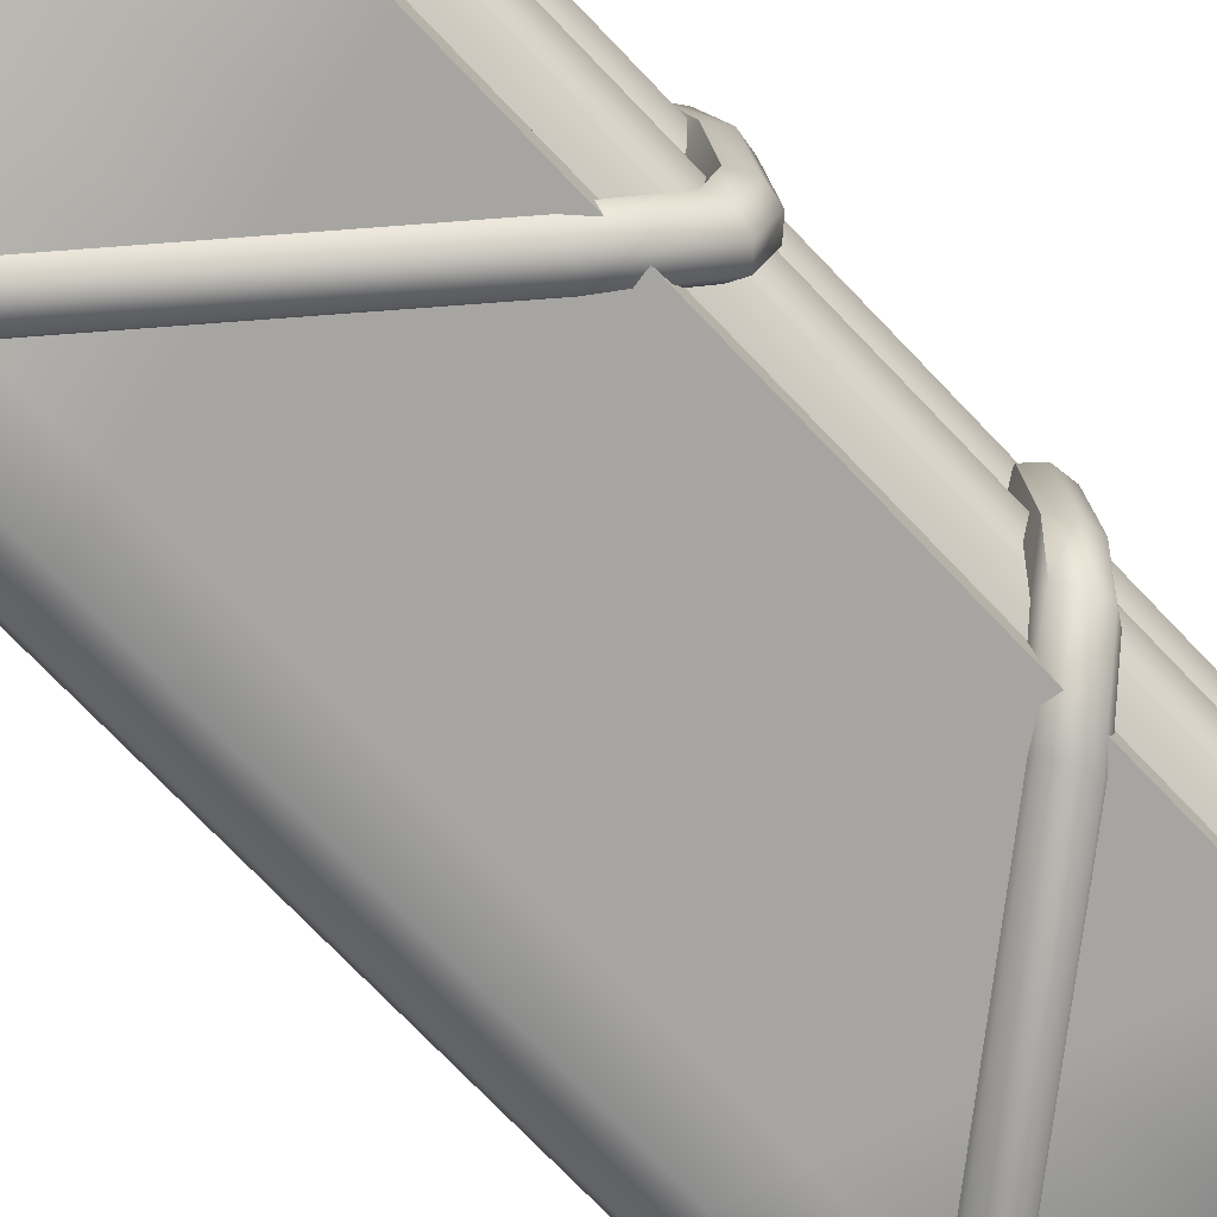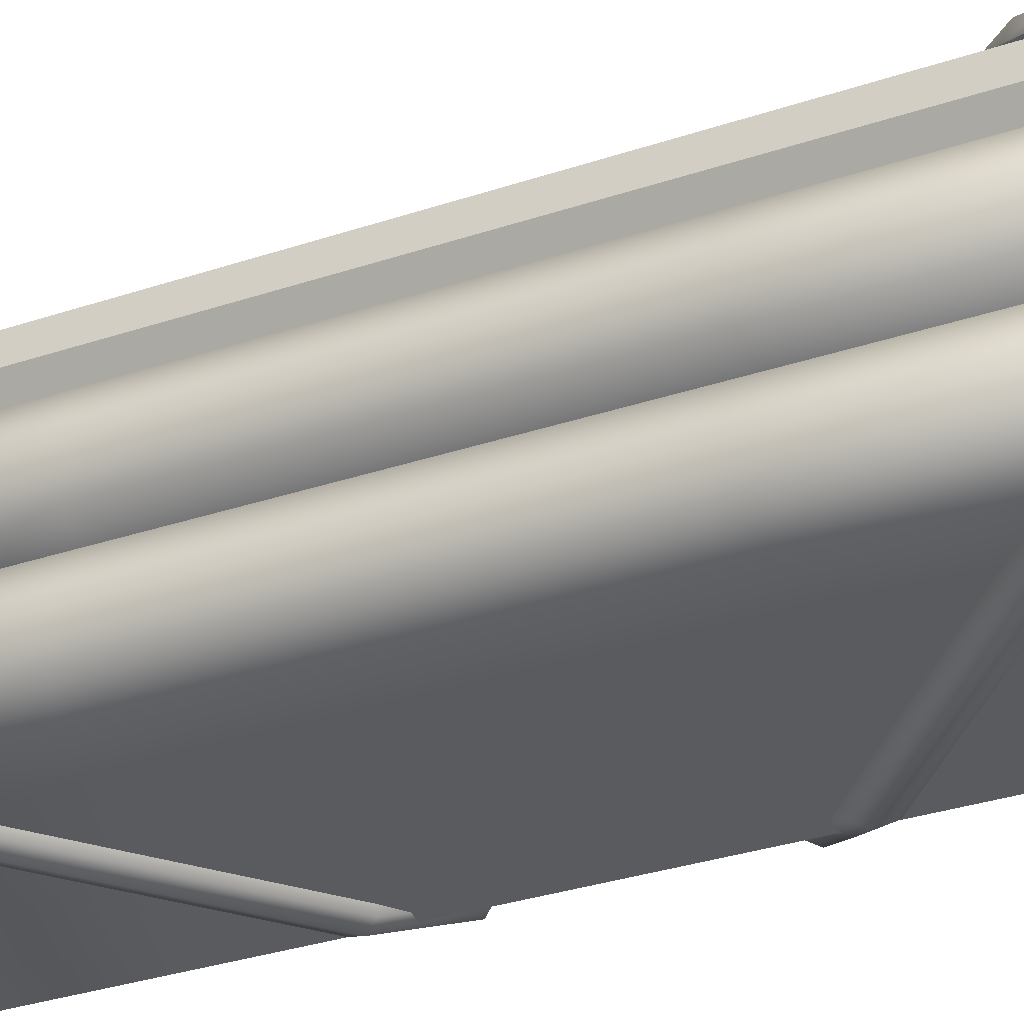
<metadata>
{"format":"obj","ext":"obj","renderer":"f3d","projection":"perspective","resolution":1024,"background":"white","views":[{"elev":-73.9,"azim":-136.3,"up":"+Y"},{"elev":-32.1,"azim":115.3,"up":"+Y"}]}
</metadata>
<code>
o Textiles_C
v 0.2 0.08 -0.7409
v 0.2 0.08 0.7409
v 0.253 0.1366 0.7409
v 0.2 0.16 0.7409
v 0.275 0.08 0.7409
v 0.253 0.02343 0.7409
v 0.2 -0 0.7409
v 0.2 0.16 -0.7409
v 0.253 0.1366 -0.7409
v 0.275 0.08 -0.7409
v 0.253 0.02343 -0.7409
v 0.2 -0 -0.7409
v -0.2283 -0 0.7409
v -0.2283 -0 -0.7409
v -0.2 0.08 0.7409
v -0.2 0.16 -0.7409
v -0.2 0.16 0.7409
v -0.2 0.24 -0.7409
v -0.2 0.08 -0.7409
v -0.253 0.1034 -0.7409
v -0.275 0.16 -0.7409
v -0.253 0.2166 -0.7409
v -0.2 0.24 0.7409
v -0.253 0.1034 0.7409
v -0.275 0.16 0.7409
v -0.253 0.2166 0.7409
v 0.2 0.24 -0.7409
v 0.2 0.24 0.7409
v 0.2 0.32 -0.7409
v 0.253 0.2966 -0.7409
v 0.275 0.24 -0.7409
v 0.253 0.1834 -0.7409
v 0.253 0.2966 0.7409
v 0.2 0.32 0.7409
v 0.275 0.24 0.7409
v 0.253 0.1834 0.7409
v -0.2 0.32 -0.7409
v -0.2 0.32 0.7409
v -0.2 0.4 -0.7409
v -0.253 0.2634 -0.7409
v -0.275 0.32 -0.7409
v -0.253 0.3766 -0.7409
v -0.2 0.4 0.7409
v -0.253 0.2634 0.7409
v -0.275 0.32 0.7409
v -0.253 0.3766 0.7409
v 0.2283 0.4 -0.7409
v 0.2283 0.4 0.7409
v 0.2 0.12 0.775
v 0.2265 0.1083 0.775
v 0.2375 0.08 0.775
v 0.2265 0.05171 0.775
v 0.2 0.04 0.775
v 0.2 0.28 0.775
v 0.2265 0.2683 0.775
v 0.2375 0.24 0.775
v 0.2265 0.2117 0.775
v 0.2 0.2 0.775
v -0.2 0.2 0.775
v -0.2 0.12 0.775
v -0.2265 0.1317 0.775
v -0.2375 0.16 0.775
v -0.2265 0.1883 0.775
v -0.2 0.36 0.775
v -0.2 0.28 0.775
v -0.2265 0.2917 0.775
v -0.2375 0.32 0.775
v -0.2265 0.3483 0.775
v 0.2 0.12 -0.775
v 0.2265 0.1083 -0.775
v 0.2375 0.08 -0.775
v 0.2265 0.05172 -0.775
v 0.2 0.04 -0.775
v -0.2 0.2 -0.775
v -0.2 0.12 -0.775
v -0.2265 0.1317 -0.775
v -0.2375 0.16 -0.775
v -0.2265 0.1883 -0.775
v 0.2 0.28 -0.775
v 0.2265 0.2683 -0.775
v 0.2375 0.24 -0.775
v 0.2265 0.2117 -0.775
v 0.2 0.2 -0.775
v -0.2 0.36 -0.775
v -0.2 0.28 -0.775
v -0.2265 0.2917 -0.775
v -0.2375 0.32 -0.775
v -0.2265 0.3483 -0.775
v -0.2283 0.04 0.765
v -0.2283 0.04 -0.765
v 0.2283 0.36 -0.765
v 0.2283 0.36 0.765
v -0.2678 0.02641 -0.144
v -0.2525 0.3949 -0.1576
v -0.2752 0.395 -0.2008
v -0.2905 0.02684 -0.1873
v 0.2678 0.02641 -0.656
v 0.2525 0.3949 -0.6424
v 0.2752 0.395 -0.5992
v 0.2905 0.02684 -0.6127
v -0.285 0.02034 -0.1614
v -0.2753 0.3073 -0.1377
v -0.2694 0.4007 -0.1752
v -0.3071 0.1178 -0.1728
v -0.2083 -0.01044 -0.2597
v 0.1741 0.4488 -0.5731
v 0.2848 0.1176 -0.6708
v 0.285 0.02034 -0.6386
v 0.2694 0.4007 -0.6248
v 0.3071 0.1178 -0.6272
v 0.2083 -0.01044 -0.5403
v -0.1741 0.4488 -0.2269
v -0.2479 0.04359 -0.1499
v -0.2333 0.3796 -0.1629
v -0.2645 0.3798 -0.22
v -0.2791 0.04417 -0.207
v 0.2479 0.04359 -0.6501
v 0.2333 0.3796 -0.6371
v 0.2645 0.3798 -0.58
v 0.2791 0.04417 -0.593
v -0.2321 0.3635 -0.2051
v 0.2321 0.3635 -0.5949
v 0.2456 0.06319 -0.607
v -0.2456 0.06319 -0.193
v -0.1973 0.4496 -0.2695
v 0.1973 0.4496 -0.5305
v 0.1851 -0.0107 -0.583
v -0.1851 -0.0107 -0.217
v 0.2753 0.3073 -0.6623
v 0.2976 0.3071 -0.6188
v -0.2848 0.1176 -0.1292
v -0.2976 0.3071 -0.1812
v -0.2935 0.3102 -0.1546
v 0.2558 0.1338 -0.6164
v 0.2935 0.3102 -0.6454
v 0.1705 0.4074 -0.539
v 0.1997 -0.01847 -0.5639
v -0.1885 0.4565 -0.2461
v -0.2523 0.2994 -0.146
v -0.2918 0.1254 -0.1954
v 0.1732 0.01172 -0.5834
v -0.1942 0.4289 -0.2826
v 0.2523 0.2994 -0.654
v 0.2918 0.1254 -0.6046
v -0.1732 0.01172 -0.2166
v 0.1942 0.4289 -0.5174
v -0.1807 0.0365 -0.252
v -0.2473 0.2929 -0.1911
v -0.1626 0.4289 -0.226
v 0.1626 0.4289 -0.574
v 0.1885 0.4565 -0.5539
v -0.1705 0.4074 -0.261
v 0.1807 0.0365 -0.548
v 0.2048 0.01208 -0.5268
v -0.2048 0.01208 -0.2732
v -0.1997 -0.01847 -0.2361
v 0.2828 0.3 -0.5966
v 0.2614 0.1253 -0.6621
v 0.3031 0.1148 -0.6539
v 0.2473 0.2929 -0.6089
v -0.2558 0.1338 -0.1836
v -0.2828 0.3 -0.2034
v -0.2614 0.1253 -0.1379
v -0.3031 0.1148 -0.1461
v 0.3031 0.1148 0.6539
v 0.2614 0.1253 0.6621
v 0.2828 0.3 0.5966
v 0.2558 0.1338 0.6164
v -0.2473 0.2929 0.1911
v -0.3031 0.1148 0.1461
v -0.2614 0.1253 0.1379
v -0.2828 0.3 0.2034
v 0.1997 -0.01847 0.5639
v 0.2048 0.01208 0.5268
v -0.2048 0.01208 0.2732
v -0.1807 0.0365 0.252
v 0.1705 0.4074 0.539
v -0.1885 0.4565 0.2461
v -0.1626 0.4289 0.226
v 0.1626 0.4289 0.574
v 0.2473 0.2929 0.6089
v 0.1807 0.0365 0.548
v -0.1942 0.4289 0.2826
v 0.1732 0.01172 0.5834
v -0.2918 0.1254 0.1954
v -0.2523 0.2994 0.146
v 0.1942 0.4289 0.5174
v -0.1732 0.01172 0.2166
v 0.2918 0.1254 0.6046
v 0.2523 0.2994 0.654
v 0.1885 0.4565 0.5539
v -0.1997 -0.01847 0.2361
v -0.1705 0.4074 0.261
v -0.2935 0.3102 0.1546
v -0.2558 0.1338 0.1836
v 0.2935 0.3102 0.6454
v 0.2976 0.3071 0.6188
v 0.2848 0.1176 0.6708
v -0.2976 0.3071 0.1812
v -0.2753 0.3073 0.1377
v 0.1851 -0.0107 0.583
v -0.1851 -0.0107 0.217
v -0.1973 0.4496 0.2695
v 0.1973 0.4496 0.5305
v 0.2456 0.06319 0.607
v -0.2456 0.06319 0.193
v -0.2321 0.3635 0.2051
v 0.2321 0.3635 0.5949
v -0.2791 0.04417 0.207
v -0.2645 0.3798 0.22
v -0.2333 0.3796 0.1629
v -0.2479 0.04359 0.1499
v 0.2791 0.04417 0.593
v 0.2645 0.3798 0.58
v 0.2333 0.3796 0.6371
v 0.2479 0.04359 0.6501
v 0.1741 0.4488 0.5731
v -0.2083 -0.01044 0.2597
v -0.3071 0.1178 0.1728
v -0.2694 0.4007 0.1752
v -0.285 0.02034 0.1614
v -0.2848 0.1176 0.1292
v -0.1741 0.4488 0.2269
v 0.2083 -0.01044 0.5403
v 0.3071 0.1178 0.6272
v 0.2694 0.4007 0.6248
v 0.2753 0.3073 0.6623
v 0.285 0.02034 0.6386
v -0.2905 0.02684 0.1873
v -0.2752 0.395 0.2008
v -0.2525 0.3949 0.1576
v -0.2678 0.02641 0.144
v 0.2905 0.02684 0.6127
v 0.2752 0.395 0.5992
v 0.2525 0.3949 0.6424
v 0.2678 0.02641 0.656
v -0.155 -0 0.7409
v 0.1274 -0 0.7409
v -0.0138 -0 0.7409
v 0.1274 -0 -0.7409
v -0.155 -0 -0.7409
v -0.0138 -0 -0.7409
v -0.1426 0.08563 0.7409
v 0.1401 0.08588 0.7409
v -0.000726 0.0915 0.7409
v -0.1415 0.1715 0.7409
v 0.1393 0.1719 0.7409
v -0.000649 0.1831 0.7409
v -0.1426 0.08563 -0.7409
v 0.1401 0.08588 -0.7409
v -0.000726 0.0915 -0.7409
v -0.1415 0.1715 -0.7409
v 0.1393 0.1719 -0.7409
v -0.000649 0.1831 -0.7409
v -0.1406 0.2575 -0.7409
v 0.1379 0.2583 -0.7409
v -0.00078 0.2749 -0.7409
v 0.1379 0.2583 0.7409
v -0.1406 0.2575 0.7409
v -0.00078 0.2749 0.7409
v 0.1358 0.3452 0.7409
v -0.1397 0.3437 0.7409
v -0.00116 0.3668 0.7409
v 0.1358 0.3452 -0.7409
v -0.1397 0.3437 -0.7409
v -0.00116 0.3668 -0.7409
v 0.1487 0.4364 -0.7409
v -0.1231 0.4352 -0.7409
v 0.01335 0.4617 -0.7409
v 0.1487 0.4364 0.7409
v -0.1231 0.4352 0.7409
v 0.01335 0.4617 0.7409
v -0.1401 0.3006 -0.775
v 0.1369 0.3017 -0.775
v -0.000934 0.3208 -0.775
v -0.1421 0.1285 -0.775
v 0.1398 0.1289 -0.775
v -0.000661 0.1373 -0.775
v 0.1387 0.215 -0.775
v -0.141 0.2145 -0.775
v -0.000688 0.229 -0.775
v 0.1273 0.04333 0.7733
v -0.155 0.04336 0.7667
v -0.01396 0.04603 0.77
v -0.1421 0.1285 0.775
v 0.1398 0.1289 0.775
v -0.000661 0.1373 0.775
v 0.1387 0.215 0.775
v -0.141 0.2145 0.775
v -0.000688 0.229 0.775
v -0.1401 0.3006 0.775
v 0.1369 0.3017 0.775
v -0.000934 0.3208 0.775
v -0.1248 0.391 -0.7732
v 0.149 0.3927 -0.7669
v 0.01296 0.4153 -0.77
v -0.1248 0.391 0.7732
v 0.149 0.3927 0.7669
v 0.01296 0.4153 0.77
v 0.1273 0.04333 -0.7733
v -0.155 0.04336 -0.7667
v -0.01396 0.04603 -0.77
v -0.1044 0.4805 -0.3454
v -0.0116 0.4962 -0.4213
v 0.08125 0.4801 -0.4972
v 0.1044 0.4805 -0.4546
v 0.0116 0.4962 -0.3787
v -0.08125 0.4801 -0.3028
v -0.07337 0.4588 -0.2989
v 0.01583 0.4736 -0.3717
v 0.105 0.4585 -0.4446
v 0.07337 0.4588 -0.5011
v -0.01583 0.4736 -0.4283
v -0.105 0.4585 -0.3554
v 0.09423 0.488 -0.4769
v 0 0.5041 -0.4
v -0.09423 0.488 -0.3231
v -0.08527 0.4352 -0.3305
v 0 0.449 -0.4
v 0.08527 0.4352 -0.4695
v 0.08527 0.4352 0.4695
v -0 0.449 0.4
v -0.08527 0.4352 0.3305
v 0.1044 0.4805 0.4546
v 0.0116 0.4962 0.3787
v -0.08125 0.4801 0.3028
v -0.07337 0.4588 0.2989
v 0.01583 0.4736 0.3717
v 0.105 0.4585 0.4446
v -0.09423 0.488 0.3231
v -0 0.5041 0.4
v 0.09423 0.488 0.4769
v 0.07337 0.4588 0.5011
v -0.01583 0.4736 0.4283
v -0.105 0.4585 0.3554
v -0.1044 0.4805 0.3454
v -0.0116 0.4962 0.4213
v 0.08125 0.4801 0.4972
v 0.2 0.16 -0.318
v 0.2 0.16 -0.04408
v 0.2 0.16 0.3044
v 0.253 0.1366 0.2869
v 0.253 0.1366 -0.05576
v 0.253 0.1366 -0.3042
v 0.275 0.08 0.2797
v 0.275 0.08 -0.0606
v 0.275 0.08 -0.2984
v 0.253 0.02343 0.2869
v 0.253 0.02343 -0.05576
v 0.253 0.02343 -0.3042
v 0.2 -0 0.3044
v 0.2 -0 -0.04408
v 0.2 -0 -0.318
v -0.2283 -0 0.4457
v -0.2283 -0 0.05027
v -0.2283 -0 -0.4302
v -0.2 0.24 -0.4228
v -0.2 0.24 0.04404
v -0.2 0.24 0.4364
v -0.253 0.1034 0.4539
v -0.253 0.1034 0.05573
v -0.253 0.1034 -0.4367
v -0.275 0.16 0.4612
v -0.275 0.16 0.06057
v -0.275 0.16 -0.4425
v -0.253 0.2166 0.4539
v -0.253 0.2166 0.05573
v -0.253 0.2166 -0.4367
v 0.2 0.32 -0.318
v 0.2 0.32 -0.04408
v 0.2 0.32 0.3044
v 0.253 0.2966 0.2869
v 0.253 0.2966 -0.05576
v 0.253 0.2966 -0.3042
v 0.275 0.24 0.2797
v 0.275 0.24 -0.0606
v 0.275 0.24 -0.2984
v 0.253 0.1834 0.2869
v 0.253 0.1834 -0.05576
v 0.253 0.1834 -0.3042
v -0.2 0.4 -0.4228
v -0.2 0.4 0.04404
v -0.2 0.4 0.4364
v -0.253 0.2634 0.4539
v -0.253 0.2634 0.05573
v -0.253 0.2634 -0.4367
v -0.275 0.32 0.4612
v -0.275 0.32 0.06057
v -0.275 0.32 -0.4425
v -0.253 0.3766 0.4539
v -0.253 0.3766 0.05573
v -0.253 0.3766 -0.4367
v 0.2283 0.4 -0.3106
v 0.2283 0.4 -0.0503
v 0.2283 0.4 0.2951
v -0.2283 0.04 0.4578
v -0.2283 0.04 0.05027
v -0.2283 0.04 -0.4423
v 0.2283 0.36 0.3072
v 0.2283 0.36 -0.0503
v 0.2283 0.36 -0.3227
v -0.2 0.08 0.4364
v -0.2 0.08 0.04404
v -0.2 0.08 -0.4228
v 0.1487 0.4364 0.3214
v 0.1487 0.4364 -0.03279
v 0.1487 0.4364 -0.3315
v 0.01335 0.4617 -0.3669
v 0.01335 0.4617 -0.00296
v 0.01335 0.4617 0.366
v -0.1231 0.4352 -0.4027
v -0.1231 0.4352 0.02711
v -0.1231 0.4352 0.4111
v -0.155 -0 0.4216
v -0.155 -0 0.03412
v -0.155 -0 -0.411
v -0.0138 -0 -0.374
v -0.0138 -0 0.003023
v -0.0138 -0 0.375
v 0.1274 -0 -0.3371
v 0.1274 -0 -0.02808
v 0.1274 -0 0.3284
f 341 4 3 342
f 342 3 5 345
f 345 5 6 348
f 348 6 7 351
f 50 3 4 49
f 51 5 3 50
f 52 6 5 51
f 53 7 6 52
f 69 8 9 70
f 70 9 10 71
f 71 10 11 72
f 72 11 12 73
f 7 53 282 238
f 396 89 15 402
f 60 15 243 285
f 53 2 244 282
f 402 15 24 360
f 360 24 25 363
f 363 25 26 366
f 366 26 23 359
f 75 19 20 76
f 76 20 21 77
f 77 21 22 78
f 78 22 18 74
f 61 24 15 60
f 62 25 24 61
f 63 26 25 62
f 59 23 26 63
f 283 243 15 89
f 371 34 33 372
f 372 33 35 375
f 375 35 36 378
f 378 36 4 341
f 79 29 30 80
f 80 30 31 81
f 81 31 32 82
f 82 32 8 83
f 55 33 34 54
f 56 35 33 55
f 57 36 35 56
f 58 4 36 57
f 75 16 252 276
f 359 23 44 384
f 384 44 45 387
f 387 45 46 390
f 390 46 43 383
f 85 18 40 86
f 86 40 41 87
f 87 41 42 88
f 88 42 39 84
f 66 44 23 65
f 67 45 44 66
f 68 46 45 67
f 64 43 46 68
f 383 43 271 413
f 58 28 258 288
f 280 252 16 74
f 292 258 28 54
f 37 84 294 265
f 401 369 29 91
f 84 39 268 294
f 261 292 54 34
f 2 53 52
f 2 52 51
f 2 51 50
f 2 50 49
f 28 58 57
f 28 57 56
f 28 56 55
f 28 55 54
f 38 64 68
f 38 68 67
f 38 67 66
f 38 66 65
f 17 59 63
f 17 63 62
f 17 62 61
f 17 61 60
f 65 23 259 291
f 83 8 253 279
f 37 88 84
f 37 87 88
f 37 86 87
f 37 85 86
f 256 274 79 27
f 27 82 83
f 27 81 82
f 27 80 81
f 27 79 80
f 16 78 74
f 16 77 78
f 16 76 77
f 16 75 76
f 1 72 73
f 1 71 72
f 1 70 71
f 1 69 70
f 354 13 89 396
f 351 7 238 422
f 1 73 300 250
f 247 286 49 4
f 264 295 91 29
f 393 401 91 47
f 85 37 265 273
f 43 64 297 271
f 250 277 69 1
f 164 133 132 104
f 102 94 103 133
f 133 103 95 132
f 161 163 113 124
f 120 144 134 123
f 153 154 120 123
f 159 135 130 110
f 129 98 109 135
f 135 109 99 130
f 122 160 157 119
f 134 158 117 123
f 318 309 149 152
f 141 153 123 117
f 127 97 108 137
f 137 108 100 111
f 147 124 113 145
f 125 95 103 138
f 138 103 94 112
f 163 139 102 131
f 140 161 124 116
f 139 114 94 102
f 131 102 133 164
f 162 140 104 132
f 147 155 116 124
f 140 116 96 104
f 148 162 115 121
f 141 155 147 153
f 141 117 97 127
f 137 111 128 156
f 318 152 142 314
f 142 115 95 125
f 315 306 126 151
f 158 143 129 107
f 143 158 134 160
f 143 118 98 129
f 107 129 135 159
f 157 144 110 130
f 144 120 100 110
f 147 145 154 153
f 145 113 93 128
f 141 127 105 155
f 146 119 99 126
f 312 305 106 150
f 136 150 118 122
f 145 128 111 154
f 140 162 148 161
f 142 152 121 115
f 119 146 136 122
f 114 149 112 94
f 305 315 151 106
f 118 150 106 98
f 98 106 151 109
f 109 151 126 99
f 143 160 122 118
f 121 152 149 114
f 120 154 111 100
f 127 137 156 105
f 116 155 105 96
f 96 105 156 101
f 309 308 112 149
f 101 156 128 93
f 134 144 157 160
f 119 157 130 99
f 117 158 107 97
f 97 107 159 108
f 108 159 110 100
f 161 148 139 163
f 115 162 132 95
f 113 163 131 93
f 93 131 164 101
f 101 164 104 96
f 148 121 114 139
f 172 199 219 185
f 168 166 190 181
f 210 230 199 172
f 167 197 225 189
f 194 199 230 220
f 207 210 172 169
f 192 173 201 218
f 326 223 178 330
f 187 214 208 177
f 195 206 212 171
f 192 218 229 221
f 176 206 209 175
f 182 184 216 205
f 186 211 207 169
f 327 179 223 326
f 182 205 213 174
f 212 232 222 171
f 221 229 219 170
f 182 176 175 184
f 204 191 226 234
f 214 234 197 167
f 184 201 236 216
f 185 219 229 209
f 191 217 235 226
f 213 233 224 174
f 166 198 227 190
f 227 196 226 235
f 220 230 203 178
f 188 176 182 174
f 209 206 195 185
f 228 236 201 173
f 189 225 233 213
f 187 204 234 214
f 170 219 199 194
f 215 235 217 180
f 330 178 203 336
f 321 329 187 177
f 183 203 230 210
f 165 225 197 196
f 216 236 198 166
f 186 200 231 211
f 184 175 218 201
f 171 222 200 186
f 188 212 206 176
f 188 202 232 212
f 196 197 234 226
f 189 213 205 168
f 321 177 180 333
f 232 221 170 222
f 186 169 195 171
f 211 231 223 179
f 231 220 178 223
f 210 207 193 183
f 202 192 221 232
f 190 227 235 215
f 188 174 224 202
f 222 170 194 200
f 202 224 173 192
f 233 228 173 224
f 181 208 214 167
f 228 233 225 165
f 200 194 220 231
f 189 168 181 167
f 208 215 180 177
f 209 229 218 175
f 193 207 211 179
f 168 205 216 166
f 195 169 172 185
f 236 228 165 198
f 181 190 215 208
f 333 180 217 338
f 198 165 196 227
f 19 75 276 249
f 405 270 48 395
f 298 261 34 92
f 246 289 59 17
f 4 58 288 247
f 73 12 240 300
f 18 85 273 255
f 249 301 90 19
f 255 280 74 18
f 38 65 291 262
f 270 298 92 48
f 274 264 29 79
f 64 38 262 297
f 27 83 279 256
f 289 259 23 59
f 295 267 47 91
f 277 253 8 69
f 17 60 285 246
f 301 241 14 90
f 286 244 2 49
f 414 237 13 354
f 301 249 251 302
f 302 251 250 300
f 298 270 272 299
f 299 272 271 297
f 295 264 266 296
f 296 266 265 294
f 292 261 263 293
f 293 263 262 291
f 289 246 248 290
f 290 248 247 288
f 286 247 248 287
f 287 248 246 285
f 283 237 239 284
f 284 239 238 282
f 280 255 257 281
f 281 257 256 279
f 277 250 251 278
f 278 251 249 276
f 274 256 257 275
f 275 257 255 273
f 261 298 299 263
f 263 299 297 262
f 407 267 269 408
f 408 269 268 411
f 264 274 275 266
f 266 275 273 265
f 259 289 290 260
f 260 290 288 258
f 253 277 278 254
f 254 278 276 252
f 258 292 293 260
f 260 293 291 259
f 267 295 296 269
f 269 296 294 268
f 252 280 281 254
f 254 281 279 253
f 244 286 287 245
f 245 287 285 243
f 241 301 302 242
f 242 302 300 240
f 243 283 284 245
f 245 284 282 244
f 416 241 242 417
f 417 242 240 420
f 237 283 89 13
f 146 126 306 311
f 311 306 307 310
f 310 307 308 309
f 125 138 317 303
f 303 317 316 304
f 304 316 315 305
f 142 125 303 314
f 314 303 304 313
f 313 304 305 312
f 138 112 308 317
f 317 308 307 316
f 316 307 306 315
f 136 320 312 150
f 320 319 313 312
f 319 318 314 313
f 136 146 311 320
f 320 311 310 319
f 319 310 309 318
f 183 335 336 203
f 335 334 337 336
f 334 333 338 337
f 193 323 335 183
f 323 322 334 335
f 322 321 333 334
f 193 179 327 323
f 323 327 328 322
f 322 328 329 321
f 191 332 338 217
f 332 331 337 338
f 331 330 336 337
f 187 329 324 204
f 329 328 325 324
f 328 327 326 325
f 204 324 332 191
f 324 325 331 332
f 325 326 330 331
f 239 419 422 238
f 419 418 421 422
f 418 417 420 421
f 237 414 419 239
f 414 415 418 419
f 415 416 417 418
f 272 410 413 271
f 410 409 412 413
f 409 408 411 412
f 270 405 410 272
f 405 406 409 410
f 406 407 408 409
f 241 416 356 14
f 416 415 355 356
f 415 414 354 355
f 267 407 393 47
f 407 406 394 393
f 406 405 395 394
f 48 92 399 395
f 395 399 400 394
f 394 400 401 393
f 12 353 420 240
f 353 352 421 420
f 352 351 422 421
f 14 356 398 90
f 356 355 397 398
f 355 354 396 397
f 92 34 371 399
f 399 371 370 400
f 400 370 369 401
f 39 381 411 268
f 381 382 412 411
f 382 383 413 412
f 42 392 381 39
f 392 391 382 381
f 391 390 383 382
f 41 389 392 42
f 389 388 391 392
f 388 387 390 391
f 40 386 389 41
f 386 385 388 389
f 385 384 387 388
f 18 357 386 40
f 357 358 385 386
f 358 359 384 385
f 32 380 339 8
f 380 379 340 339
f 379 378 341 340
f 31 377 380 32
f 377 376 379 380
f 376 375 378 379
f 30 374 377 31
f 374 373 376 377
f 373 372 375 376
f 29 369 374 30
f 369 370 373 374
f 370 371 372 373
f 22 368 357 18
f 368 367 358 357
f 367 366 359 358
f 21 365 368 22
f 365 364 367 368
f 364 363 366 367
f 20 362 365 21
f 362 361 364 365
f 361 360 363 364
f 19 404 362 20
f 404 403 361 362
f 403 402 360 361
f 90 398 404 19
f 398 397 403 404
f 397 396 402 403
f 11 350 353 12
f 350 349 352 353
f 349 348 351 352
f 10 347 350 11
f 347 346 349 350
f 346 345 348 349
f 9 344 347 10
f 344 343 346 347
f 343 342 345 346
f 8 339 344 9
f 339 340 343 344
f 340 341 342 343

</code>
